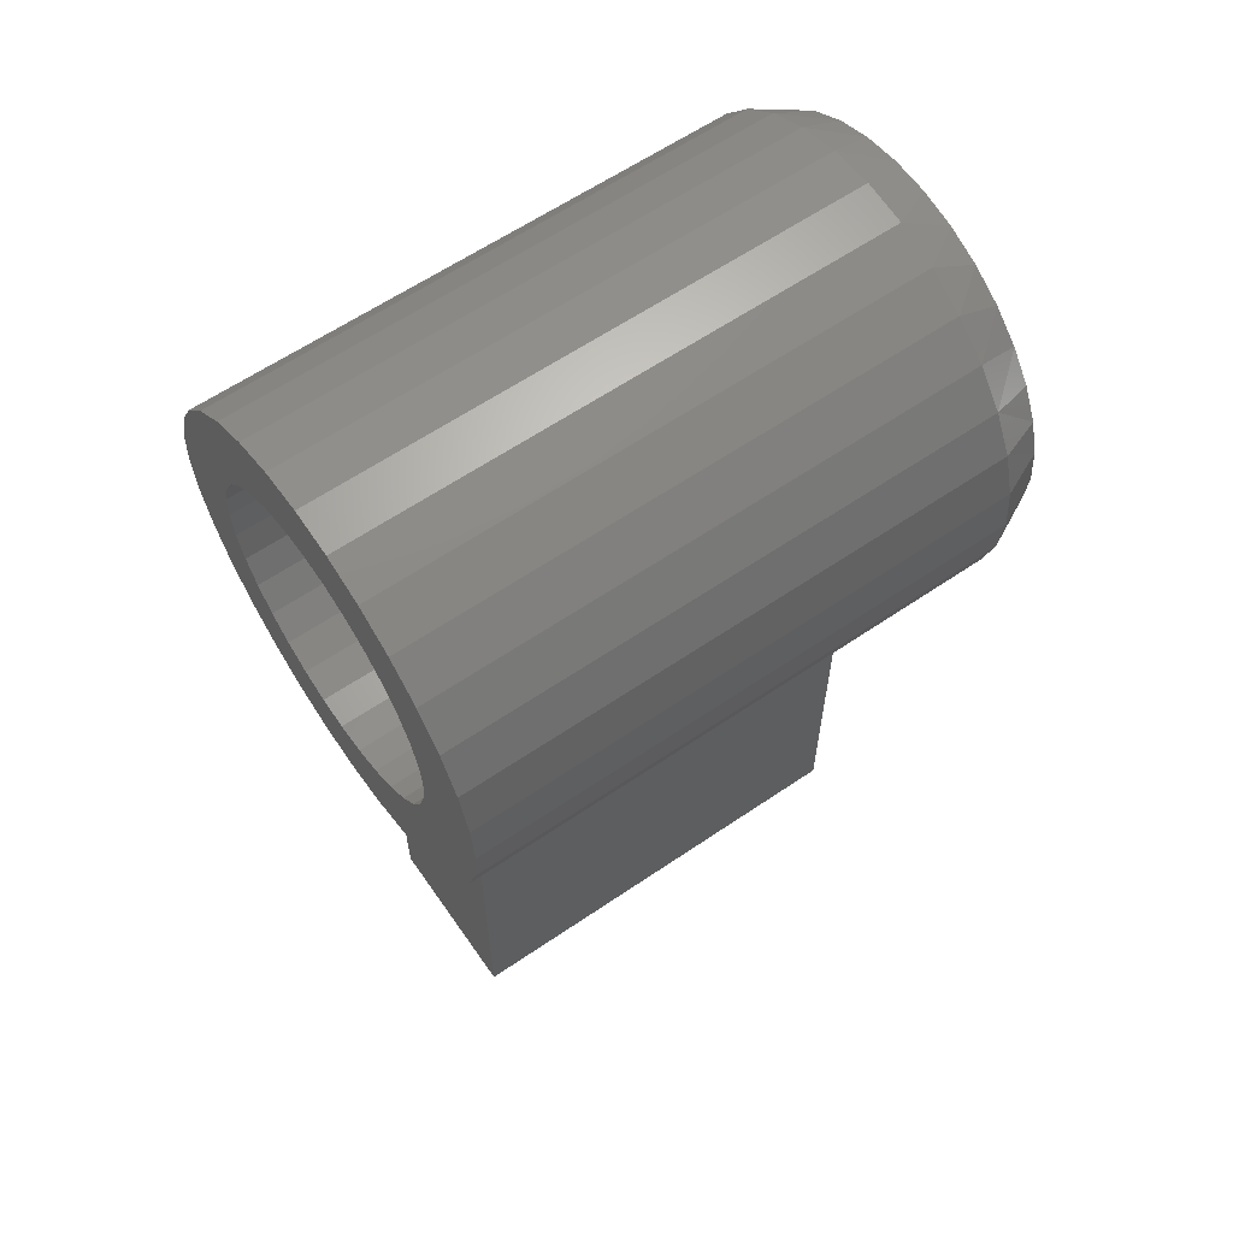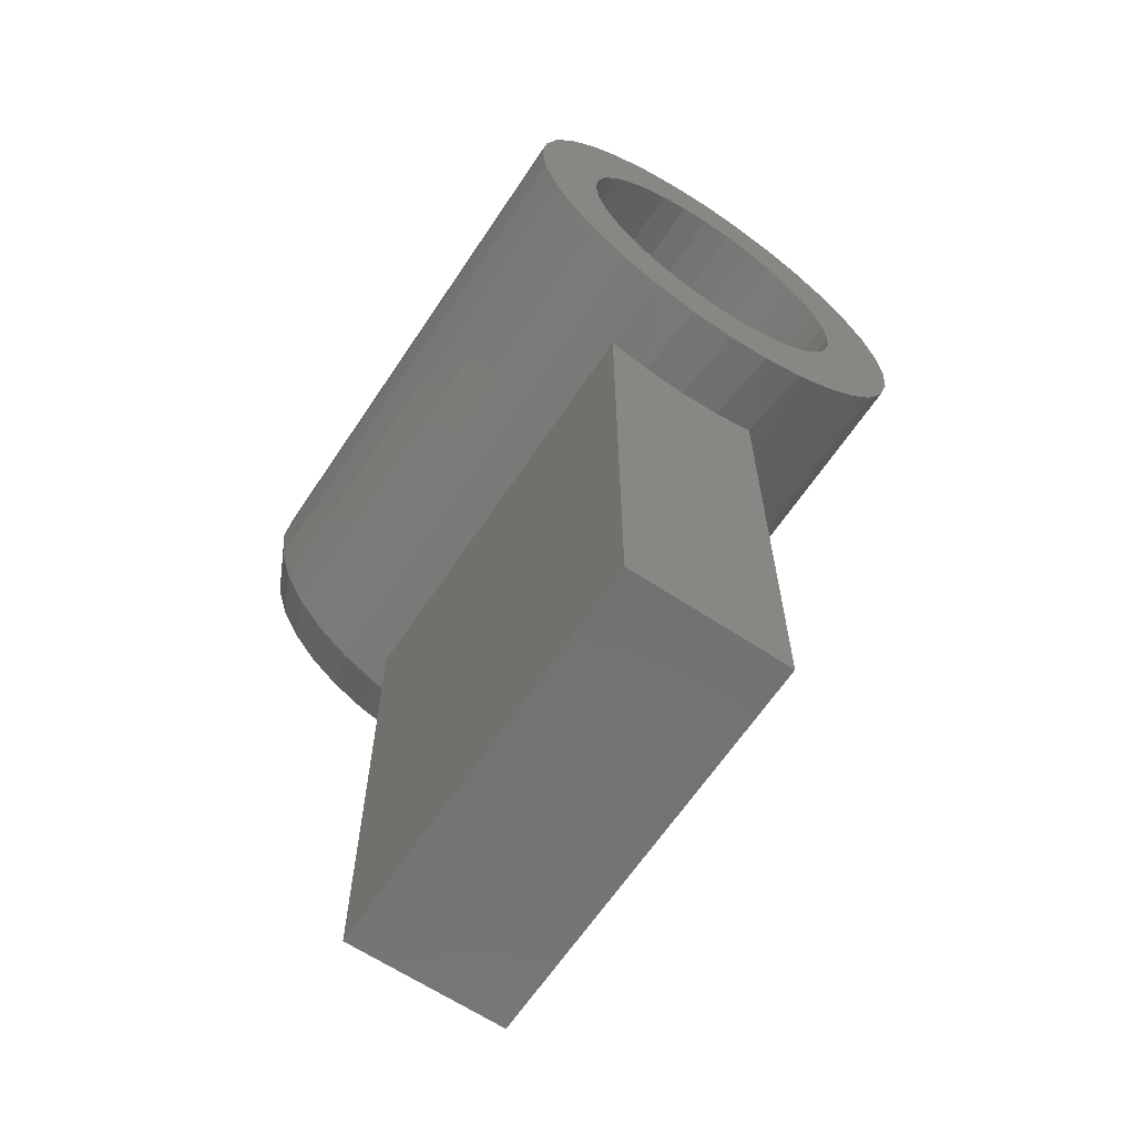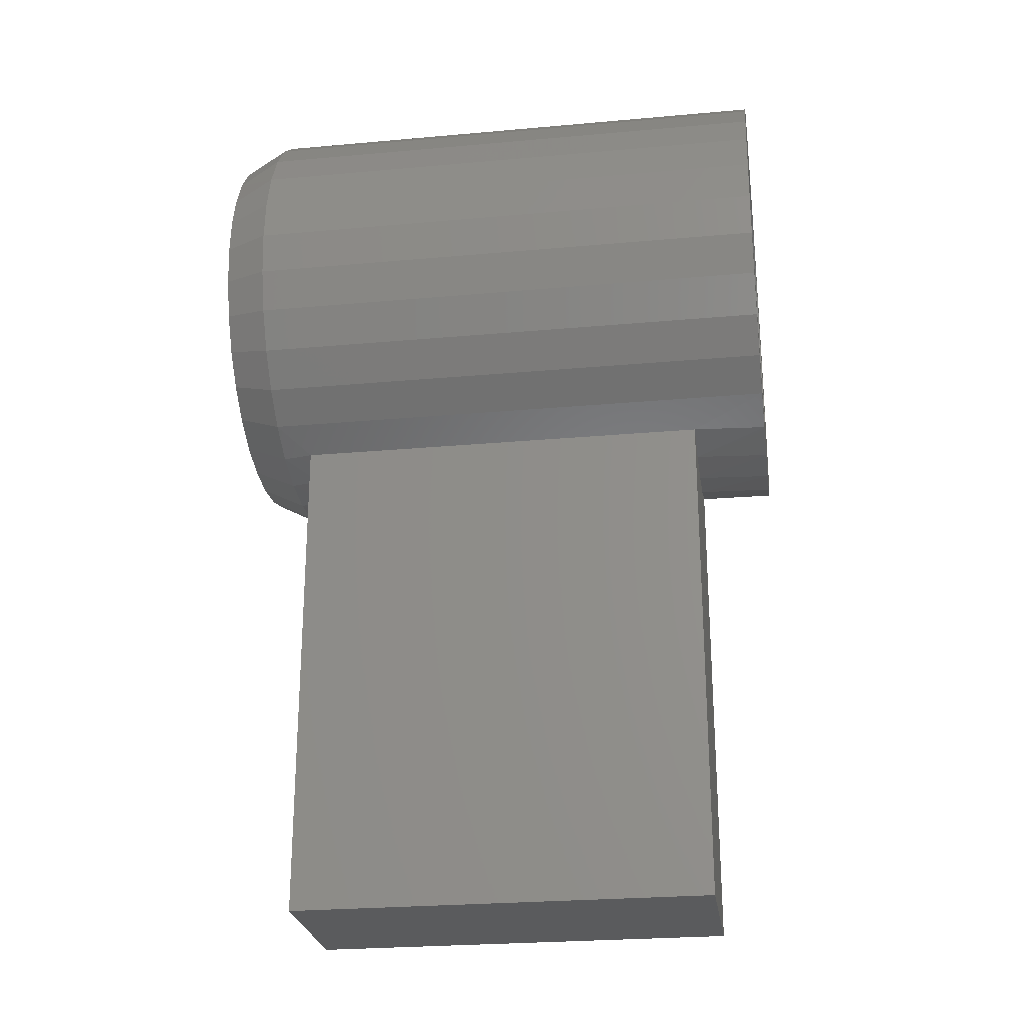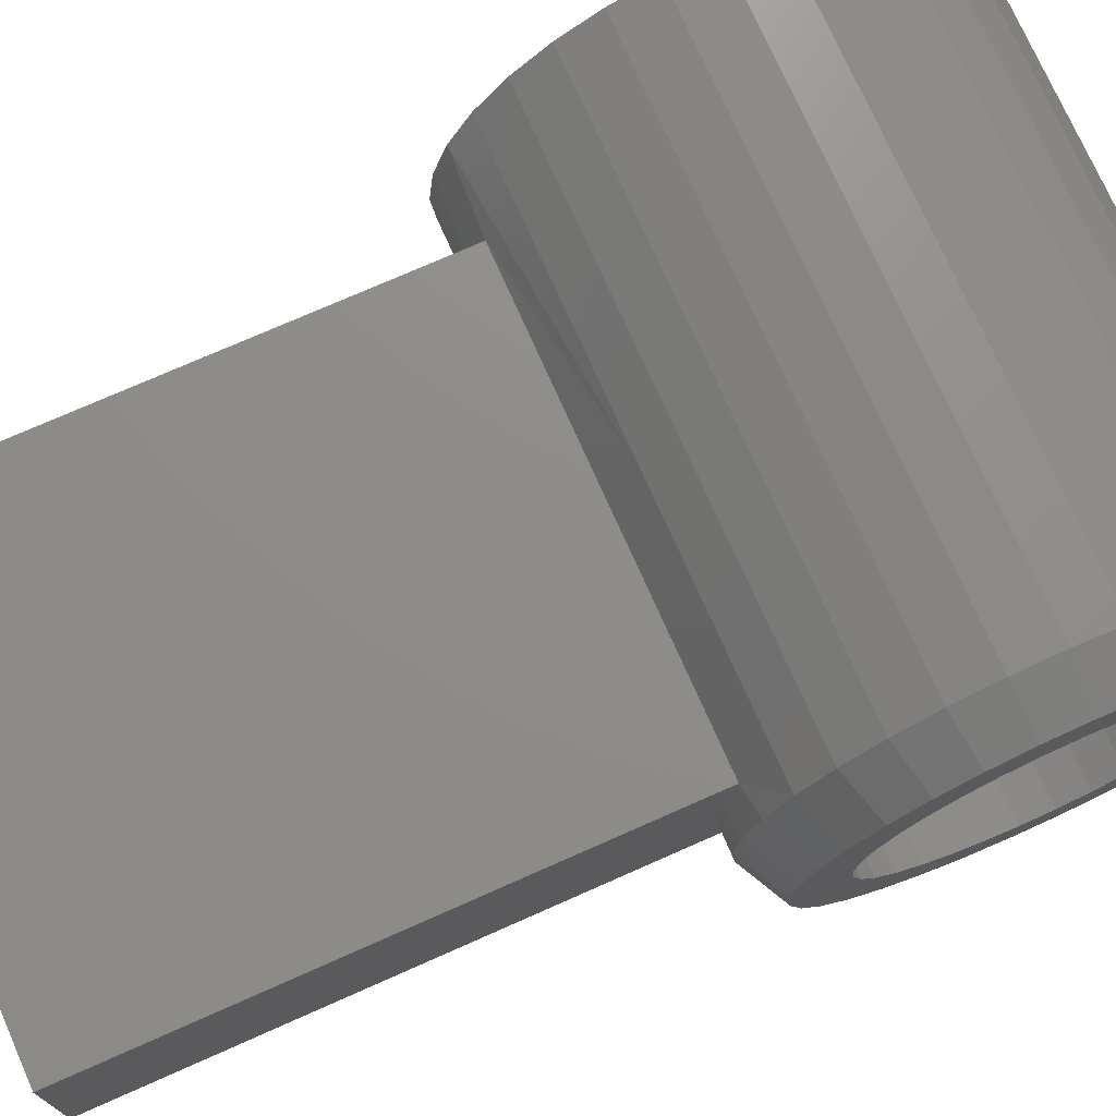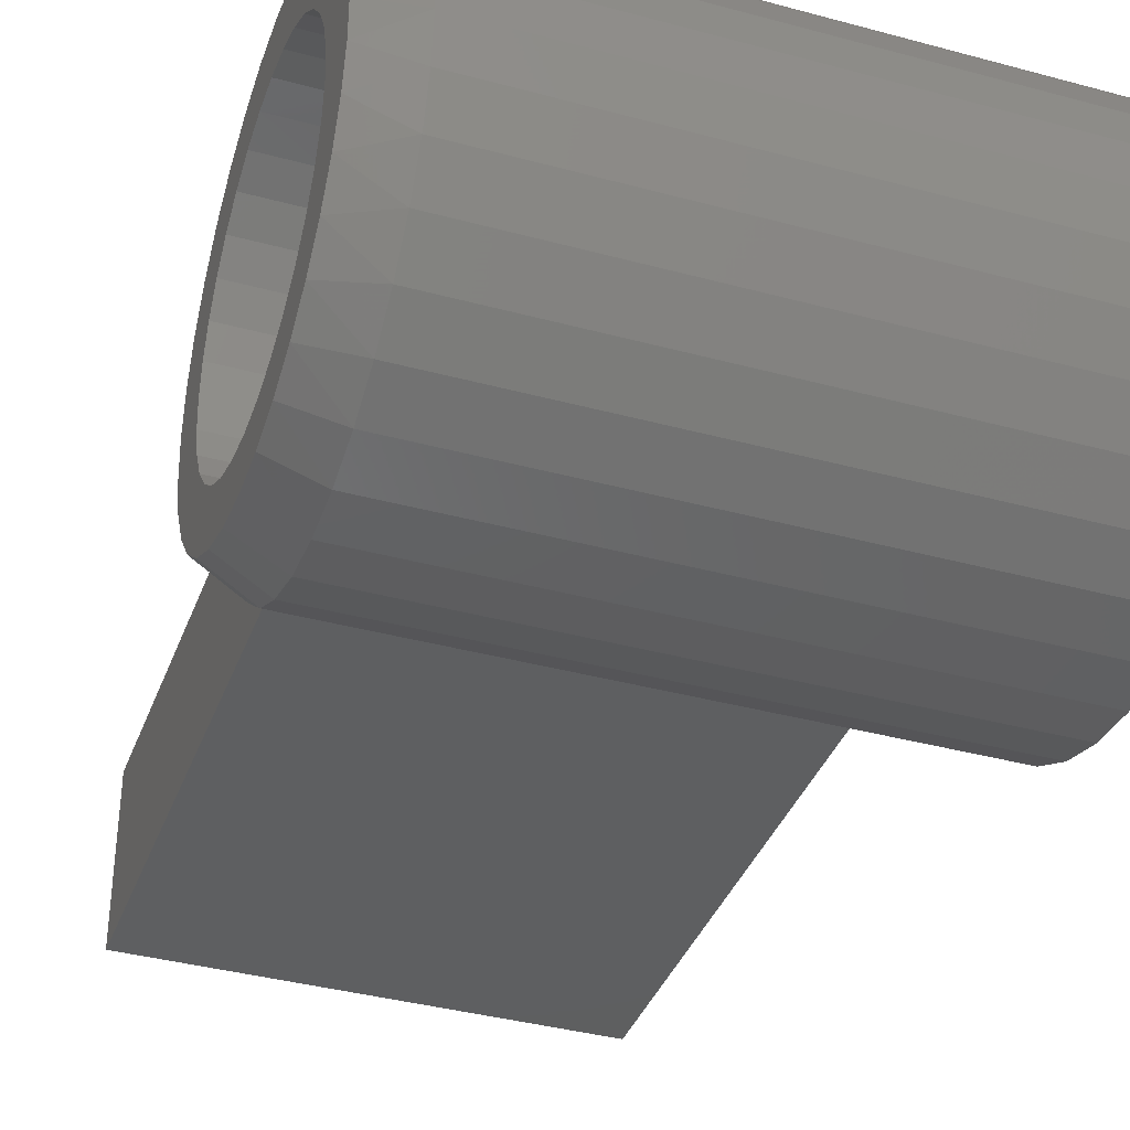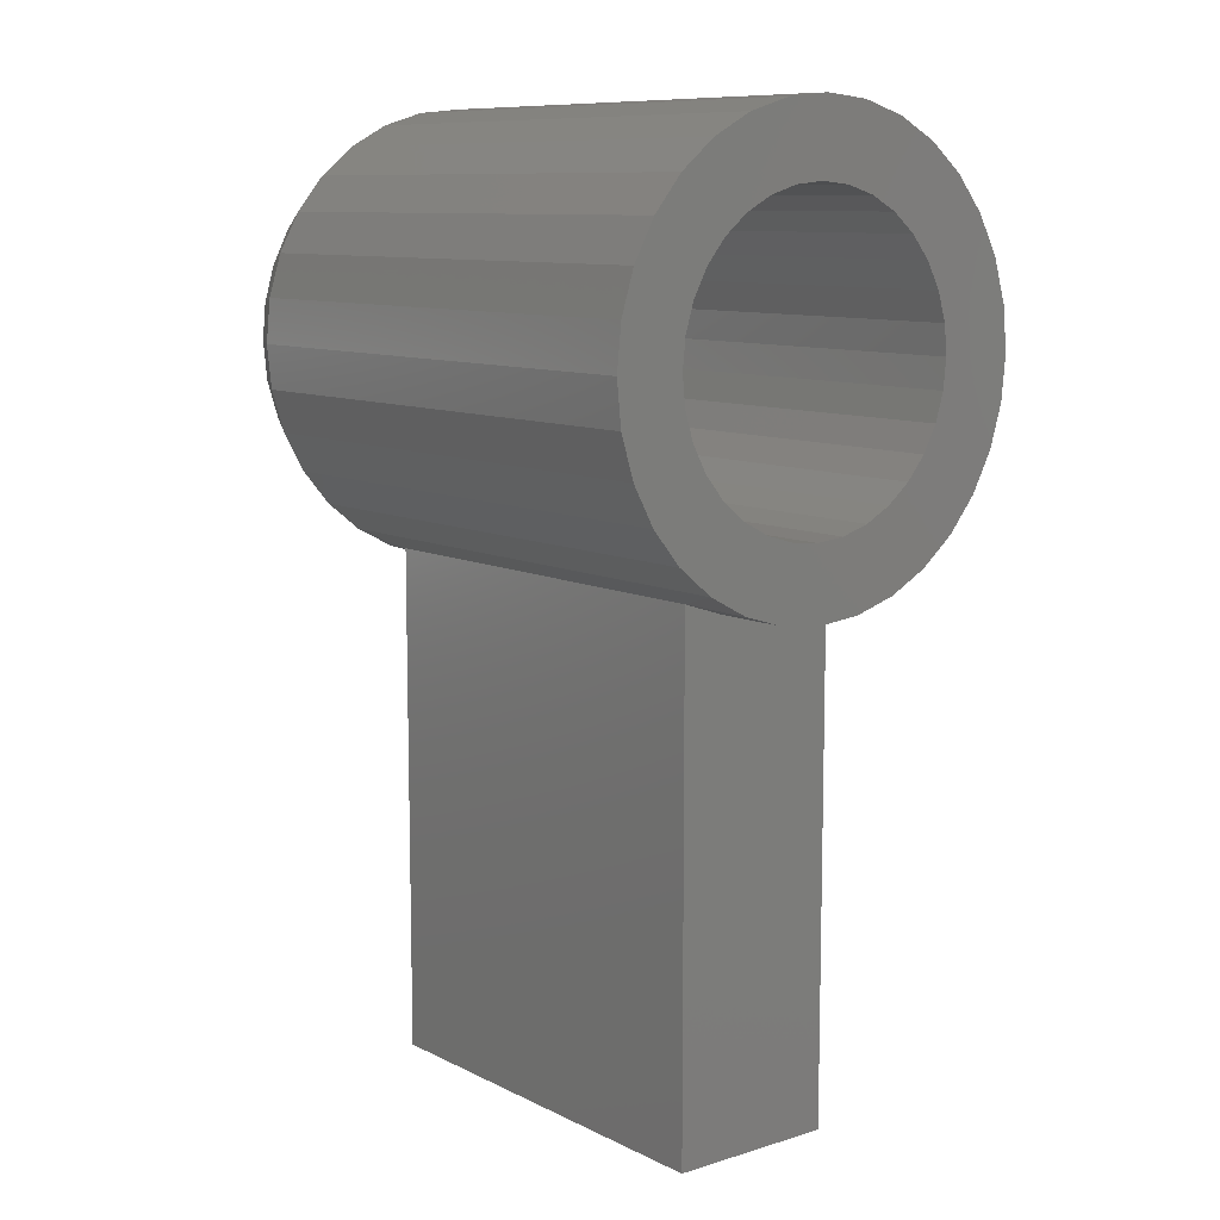
<metadata>
{"format":"stl","ext":"stl","renderer":"f3d","projection":"perspective","resolution":1024,"background":"white","views":[{"elev":61.8,"azim":145.3,"up":"+Z"},{"elev":-64.4,"azim":56.3,"up":"+Z"},{"elev":-25.5,"azim":8.3,"up":"+Z"},{"elev":74.3,"azim":-113.9,"up":"+Y"},{"elev":-37.6,"azim":-19.2,"up":"+Y"},{"elev":9.7,"azim":51.4,"up":"+Z"}]}
</metadata>
<code>
# stl→obj: 185 verts, 370 faces
v 0 0.001645 0.1579
v 0.6016 -0.02916 0.1549
v 0 -0.02916 0.1549
v 0.6016 -0.05878 0.1459
v 0 -0.05878 0.1459
v 0.6016 -0.08608 0.1313
v 0 -0.08608 0.1313
v 0.6016 -0.11 0.1116
v 0 -0.11 0.1116
v 0.6016 -0.1296 0.08772
v 0 -0.1296 0.08772
v 0.6016 -0.1442 0.06042
v 0 -0.1442 0.06042
v 0.6016 -0.1532 0.0308
v 0 -0.1532 0.0308
v 0.6016 -0.1562 1.934e-17
v 0 -0.1562 1.934e-17
v 0.6016 0.001645 0.1579
v 0 0.03245 0.1549
v 0.6016 0.03245 0.1549
v 0 0.06207 0.1459
v 0.6016 0.06207 0.1459
v 0 0.08937 0.1313
v 0.6016 0.08937 0.1313
v 0 0.1133 0.1116
v 0.6016 0.1133 0.1116
v 0 0.1329 0.08772
v 0.6016 0.1329 0.08772
v 0 0.1475 0.06042
v 0.6016 0.1475 0.06042
v 0 0.1565 0.0308
v 0.6016 0.1565 0.0308
v 0 0.1595 -1.934e-17
v 0.6016 0.1595 -1.934e-17
v 0 0.001645 -0.1579
v 0.6016 0.03245 -0.1549
v 0 0.03245 -0.1549
v 0.6016 0.06207 -0.1459
v 0 0.06207 -0.1459
v 0.6016 0.08937 -0.1313
v 0 0.08937 -0.1313
v 0.6016 0.1133 -0.1116
v 0 0.1133 -0.1116
v 0.6016 0.1329 -0.08772
v 0 0.1329 -0.08772
v 0.6016 0.1475 -0.06042
v 0 0.1475 -0.06042
v 0.6016 0.1565 -0.0308
v 0 0.1565 -0.0308
v 0.6016 0.001645 -0.1579
v 0 -0.02916 -0.1549
v 0.6016 -0.02916 -0.1549
v 0 -0.05878 -0.1459
v 0.6016 -0.05878 -0.1459
v 0 -0.08608 -0.1313
v 0.6016 -0.08608 -0.1313
v 0 -0.11 -0.1116
v 0.6016 -0.11 -0.1116
v 0 -0.1296 -0.08772
v 0.6016 -0.1296 -0.08772
v 0 -0.1442 -0.06042
v 0.6016 -0.1442 -0.06042
v 0 -0.1532 -0.0308
v 0.6016 -0.1532 -0.0308
v 0.6016 -0.1873 0.1294
v 0.6016 0.171 0.1647
v 0.6016 0.1357 0.1936
v 0.6016 0.09546 0.2152
v 0.6016 0.05177 0.2284
v 0.6016 0.006332 0.2329
v 0.6016 -0.0391 0.2284
v 0.6016 -0.08279 0.2152
v 0.6016 -0.1231 0.1936
v 0.6016 -0.1583 0.1647
v 0.6016 -0.1583 -0.1647
v 0.6016 -0.1231 -0.1936
v 0.6016 -0.1873 -0.1294
v 0.6016 0.171 -0.1647
v 0.6016 0.2 -0.1294
v 0.6016 -0.08279 -0.2152
v 0.6016 -0.0391 -0.2284
v 0.6016 0.006332 -0.2329
v 0.6016 0.05177 -0.2284
v 0.6016 0.09546 -0.2152
v 0.6016 0.1357 -0.1936
v 0.6016 -0.2088 0.08912
v 0.6016 -0.2221 0.04544
v 0.6016 -0.2266 2.852e-17
v 0.6016 -0.2221 -0.04544
v 0.6016 -0.2088 -0.08912
v 0.6016 0.2 0.1294
v 0.6016 0.2215 0.08912
v 0.6016 0.2348 0.04544
v 0.6016 0.2392 -2.852e-17
v 0.6016 0.2348 -0.04544
v 0.6016 0.2215 -0.08912
v 0 0.0472 -0.2054
v 0 0.006332 -0.2095
v 0 -0.03453 -0.2054
v 0 0.02566 0.2086
v 0 0.06365 0.2015
v 0 -0.01299 0.2086
v 0 -0.05099 0.2015
v 0 -0.08703 0.1875
v 0 -0.1996 0.03849
v 0 -0.1418 -0.1481
v 0 -0.11 -0.1742
v 0 -0.07382 -0.1935
v 0 0.0997 0.1875
v 0 0.1326 0.1672
v 0 0.1544 -0.1481
v 0 0.1227 -0.1742
v 0 0.08649 -0.1935
v 0 -0.1199 0.1672
v 0 -0.1485 0.1411
v 0 -0.1718 0.1103
v 0 -0.189 0.07566
v 0 -0.1872 -0.08016
v 0 -0.1991 -0.04086
v 0 -0.2031 -2.158e-07
v 0 -0.1678 -0.1164
v 0 0.2122 0.03849
v 0 0.2016 0.07566
v 0 0.1844 0.1103
v 0 0.1611 0.1411
v 0 0.1998 -0.08016
v 0 0.2118 -0.04086
v 0 0.2158 -1.417e-16
v 0 0.1805 -0.1164
v 0.07812 -0.08594 -0.2138
v 0.07812 -0.08594 -0.75
v 0.5234 -0.08594 -0.2138
v 0.5234 -0.08594 -0.75
v 0.5234 0.04462 -0.2297
v 0.5234 0.0875 -0.75
v 0.5234 0.0875 -0.2183
v 0.5234 0.0003508 -0.2328
v 0.5234 -0.0437 -0.2275
v 0.07812 0.0875 -0.2183
v 0.07812 0.0875 -0.75
v 0.07812 -0.0437 -0.2275
v 0.07812 0.0003508 -0.2328
v 0.07812 0.04462 -0.2297
v 0.04688 0.006332 -0.2329
v 0.04688 0.05177 -0.2284
v 0.04688 -0.0391 -0.2284
v 0.04688 -0.08279 -0.2152
v 0.04688 0.09546 -0.2152
v 0.04688 0.1357 -0.1936
v 0.3008 0.1357 -0.1936
v 0.3008 -0.1231 -0.1936
v 0.04688 -0.1231 -0.1936
v 0.04688 0.2392 -8.556e-17
v 0.3008 0.2348 -0.04544
v 0.3008 0.2215 -0.08912
v 0.3008 0.2 -0.1294
v 0.3008 0.171 -0.1647
v 0.04688 -0.2266 2.852e-17
v 0.3008 -0.2221 -0.04544
v 0.04688 -0.2221 -0.04544
v 0.3008 -0.2088 -0.08912
v 0.04688 -0.2088 -0.08912
v 0.3008 -0.1873 -0.1294
v 0.04688 -0.1873 -0.1294
v 0.3008 -0.1583 -0.1647
v 0.04688 -0.1583 -0.1647
v 0.04688 0.171 -0.1647
v 0.04688 0.2 -0.1294
v 0.04688 0.2215 -0.08912
v 0.04688 0.2348 -0.04544
v 0.04688 -0.2221 0.04544
v 0.04688 -0.2088 0.08912
v 0.04688 -0.1873 0.1294
v 0.04688 -0.1583 0.1647
v 0.04688 -0.1231 0.1936
v 0.04688 -0.08279 0.2152
v 0.04688 -0.0391 0.2284
v 0.04688 0.006332 0.2329
v 0.04688 0.05177 0.2284
v 0.04688 0.09546 0.2152
v 0.04688 0.1357 0.1936
v 0.04688 0.171 0.1647
v 0.04688 0.2 0.1294
v 0.04688 0.2215 0.08912
v 0.04688 0.2348 0.04544
f 1 2 3
f 3 2 4
f 3 4 5
f 5 4 6
f 5 6 7
f 7 6 8
f 7 8 9
f 9 8 10
f 9 10 11
f 11 10 12
f 11 12 13
f 13 12 14
f 13 14 15
f 15 14 16
f 15 16 17
f 2 1 18
f 18 1 19
f 18 19 20
f 20 19 21
f 20 21 22
f 22 21 23
f 22 23 24
f 24 23 25
f 24 25 26
f 26 25 27
f 26 27 28
f 28 27 29
f 28 29 30
f 30 29 31
f 30 31 32
f 32 31 33
f 32 33 34
f 35 36 37
f 37 36 38
f 37 38 39
f 39 38 40
f 39 40 41
f 41 40 42
f 41 42 43
f 43 42 44
f 43 44 45
f 45 44 46
f 45 46 47
f 47 46 48
f 47 48 49
f 49 48 34
f 49 34 33
f 36 35 50
f 50 35 51
f 50 51 52
f 52 51 53
f 52 53 54
f 54 53 55
f 54 55 56
f 56 55 57
f 56 57 58
f 58 57 59
f 58 59 60
f 60 59 61
f 60 61 62
f 62 61 63
f 62 63 64
f 64 63 17
f 64 17 16
f 65 6 4
f 66 20 22
f 18 20 66
f 18 66 67
f 18 67 68
f 18 68 69
f 18 69 70
f 18 70 71
f 18 71 72
f 18 72 73
f 18 73 74
f 74 65 4
f 74 4 2
f 74 2 18
f 75 76 50
f 75 50 52
f 75 52 54
f 75 54 56
f 75 56 77
f 78 79 40
f 78 40 38
f 78 38 36
f 78 36 50
f 50 76 80
f 50 80 81
f 50 81 82
f 50 82 83
f 50 83 84
f 50 84 85
f 50 85 78
f 6 65 8
f 8 65 86
f 8 86 10
f 10 86 12
f 12 86 87
f 12 87 14
f 14 87 16
f 16 87 88
f 16 88 64
f 64 88 89
f 64 89 62
f 62 89 90
f 62 90 60
f 60 90 58
f 58 90 77
f 58 77 56
f 66 22 91
f 91 22 24
f 91 24 92
f 92 24 26
f 92 26 28
f 92 28 93
f 93 28 30
f 93 30 32
f 93 32 94
f 94 32 34
f 94 34 95
f 95 34 48
f 95 48 96
f 96 48 46
f 96 46 44
f 96 44 79
f 79 44 42
f 79 42 40
f 35 97 98
f 99 35 98
f 100 101 1
f 1 102 100
f 103 102 1
f 104 103 1
f 15 105 13
f 106 53 51
f 51 107 106
f 107 51 35
f 108 107 35
f 99 108 35
f 1 101 109
f 109 110 1
f 19 1 110
f 21 19 110
f 37 39 111
f 112 37 111
f 35 37 112
f 35 112 113
f 113 97 35
f 114 104 1
f 114 1 3
f 114 3 5
f 114 5 115
f 5 7 115
f 115 7 9
f 115 9 116
f 116 9 11
f 116 11 117
f 117 11 13
f 117 13 105
f 59 118 61
f 61 118 119
f 61 119 63
f 63 119 120
f 63 120 17
f 17 120 105
f 17 105 15
f 53 106 55
f 55 106 121
f 55 121 57
f 57 121 118
f 57 118 59
f 31 29 122
f 122 29 27
f 122 27 123
f 123 27 25
f 123 25 124
f 124 25 23
f 124 23 125
f 125 23 21
f 125 21 110
f 45 47 126
f 126 47 49
f 126 49 127
f 127 49 33
f 127 33 128
f 128 33 31
f 128 31 122
f 39 41 111
f 111 41 43
f 111 43 129
f 129 43 45
f 129 45 126
f 130 131 132
f 132 131 133
f 134 135 136
f 133 135 134
f 133 134 137
f 133 137 138
f 133 138 132
f 136 135 139
f 139 135 140
f 131 130 141
f 131 141 142
f 131 142 143
f 131 143 139
f 131 139 140
f 144 145 143
f 143 142 144
f 146 144 142
f 142 141 146
f 147 146 141
f 134 83 82
f 134 82 137
f 137 82 81
f 137 81 138
f 138 81 80
f 139 143 145
f 139 145 148
f 139 148 149
f 139 149 150
f 136 139 150
f 136 150 84
f 136 84 83
f 136 83 134
f 132 138 80
f 132 80 76
f 132 76 151
f 132 151 130
f 130 151 152
f 130 152 147
f 130 147 141
f 153 94 154
f 154 94 95
f 154 95 155
f 155 95 96
f 155 96 156
f 156 96 79
f 156 79 157
f 157 79 78
f 157 78 150
f 150 78 85
f 150 85 84
f 88 158 159
f 159 158 160
f 159 160 161
f 161 160 162
f 161 162 163
f 163 162 164
f 163 164 165
f 165 164 166
f 165 166 151
f 151 166 152
f 150 149 157
f 157 149 167
f 157 167 156
f 156 167 168
f 156 168 155
f 155 168 169
f 155 169 154
f 154 169 170
f 154 170 153
f 151 76 165
f 165 76 75
f 165 75 163
f 163 75 77
f 163 77 161
f 161 77 90
f 161 90 159
f 159 90 89
f 159 89 88
f 131 140 133
f 133 140 135
f 158 88 171
f 171 88 87
f 171 87 172
f 172 87 86
f 172 86 173
f 173 86 65
f 173 65 174
f 174 65 74
f 174 74 175
f 175 74 73
f 175 73 176
f 176 73 72
f 176 72 177
f 177 72 71
f 177 71 178
f 178 71 70
f 178 70 179
f 179 70 69
f 179 69 180
f 180 69 68
f 180 68 181
f 181 68 67
f 181 67 182
f 182 67 66
f 182 66 183
f 183 66 91
f 183 91 184
f 184 91 92
f 184 92 185
f 185 92 93
f 185 93 153
f 153 93 94
f 125 182 183
f 110 181 182
f 110 182 125
f 109 180 181
f 109 181 110
f 101 179 180
f 101 180 109
f 100 178 179
f 100 179 101
f 177 102 103
f 177 178 102
f 102 178 100
f 176 103 104
f 176 177 103
f 104 114 175
f 175 176 104
f 114 115 174
f 174 175 114
f 173 174 115
f 153 128 185
f 185 128 122
f 185 122 184
f 184 122 123
f 184 123 183
f 183 123 124
f 183 124 125
f 120 158 105
f 105 158 171
f 105 171 117
f 117 171 172
f 117 172 116
f 116 172 173
f 116 173 115
f 128 153 127
f 127 153 170
f 127 170 126
f 126 170 169
f 126 169 129
f 129 169 168
f 129 168 111
f 111 168 167
f 111 167 112
f 112 167 149
f 112 149 113
f 113 149 148
f 113 148 97
f 97 148 145
f 97 145 98
f 98 145 144
f 98 144 99
f 99 144 146
f 99 146 108
f 108 146 147
f 108 147 107
f 107 147 152
f 107 152 106
f 106 152 166
f 106 166 121
f 121 166 164
f 121 164 118
f 118 164 162
f 118 162 119
f 119 162 160
f 119 160 120
f 120 160 158

</code>
